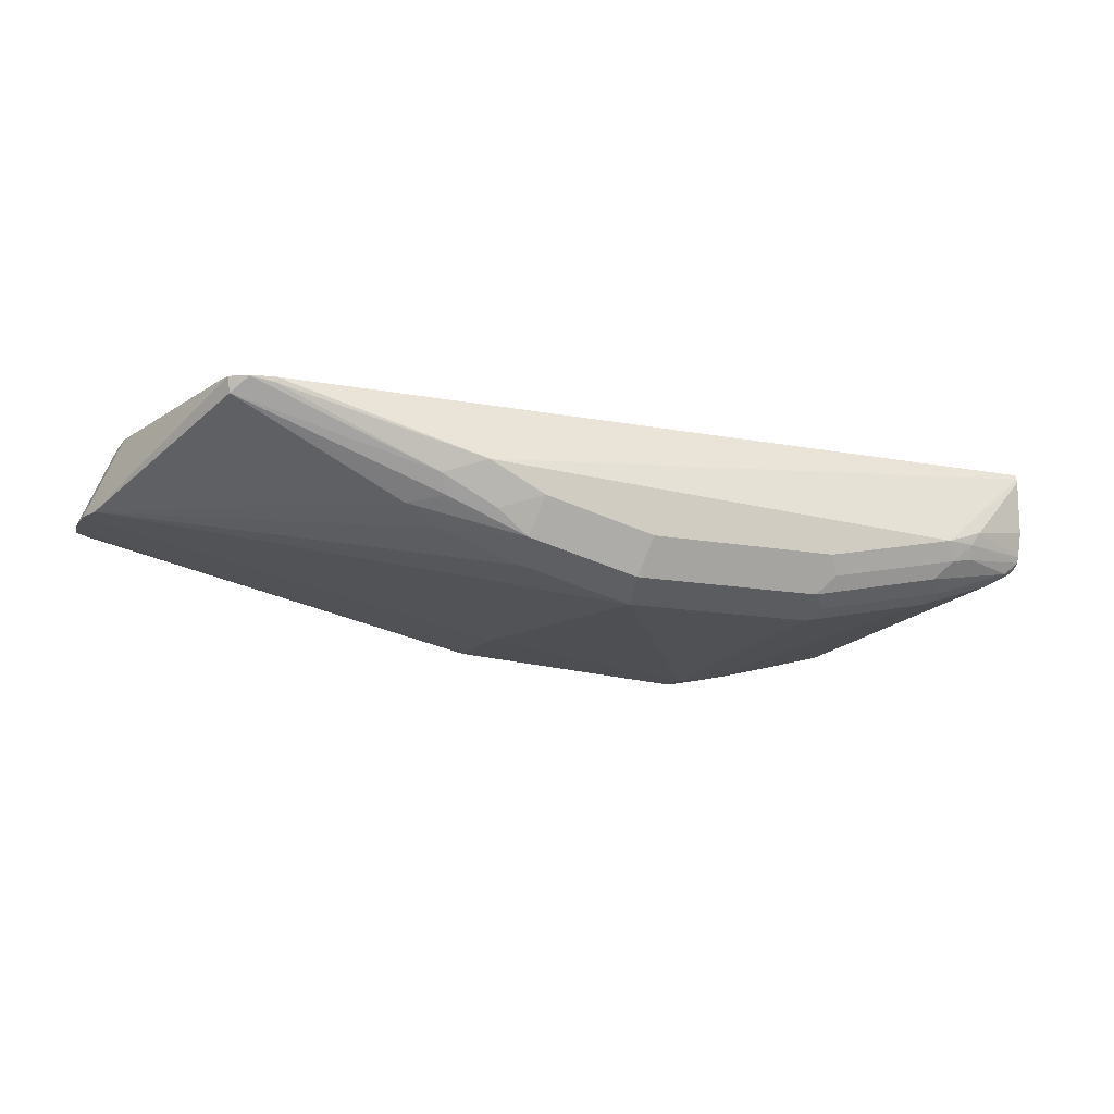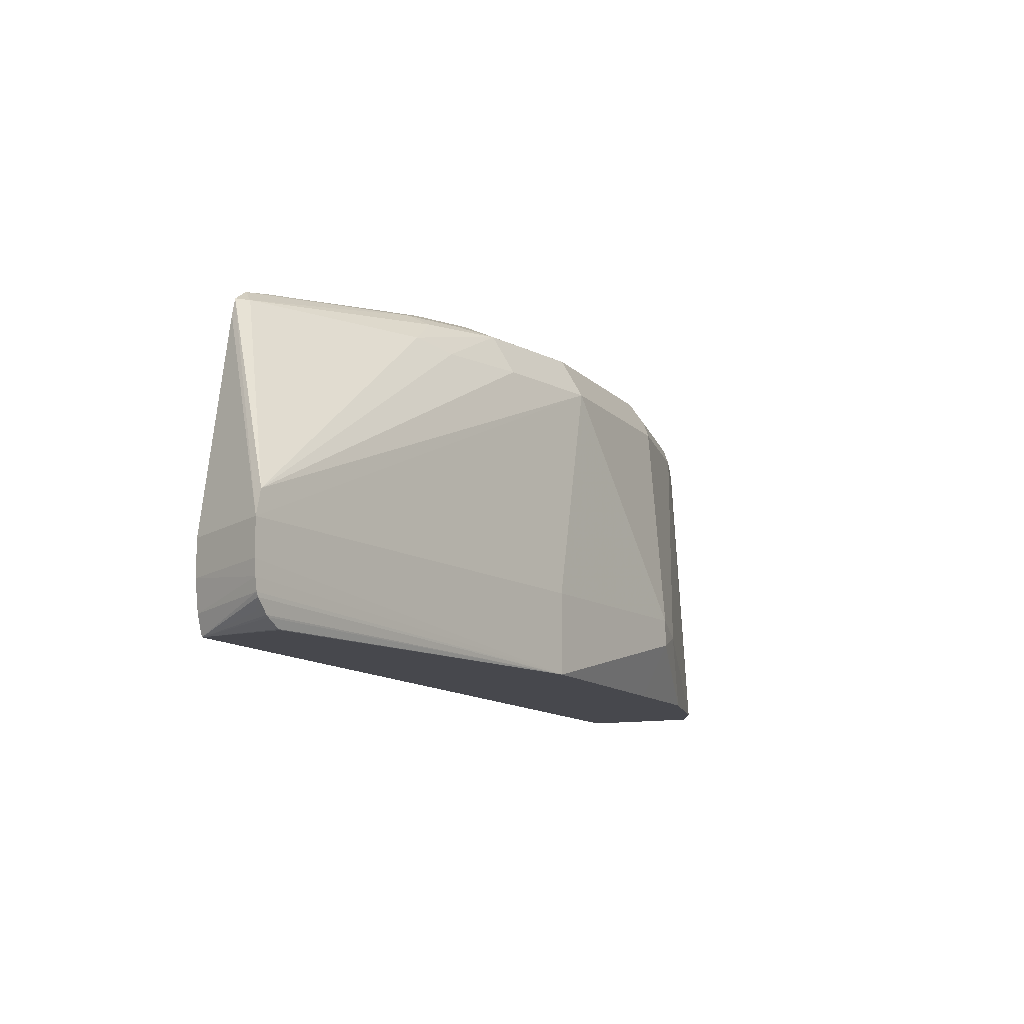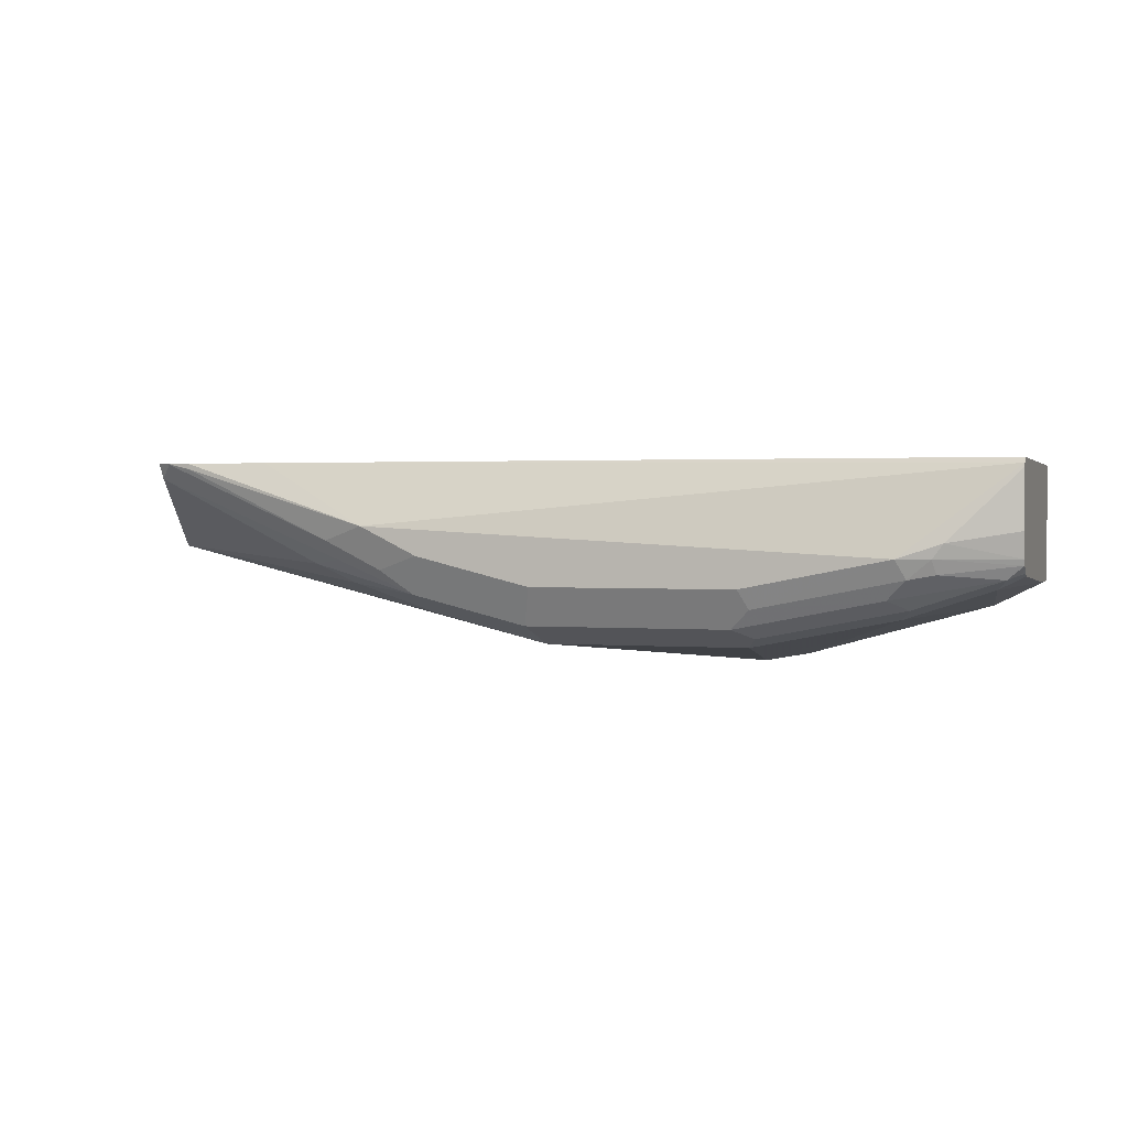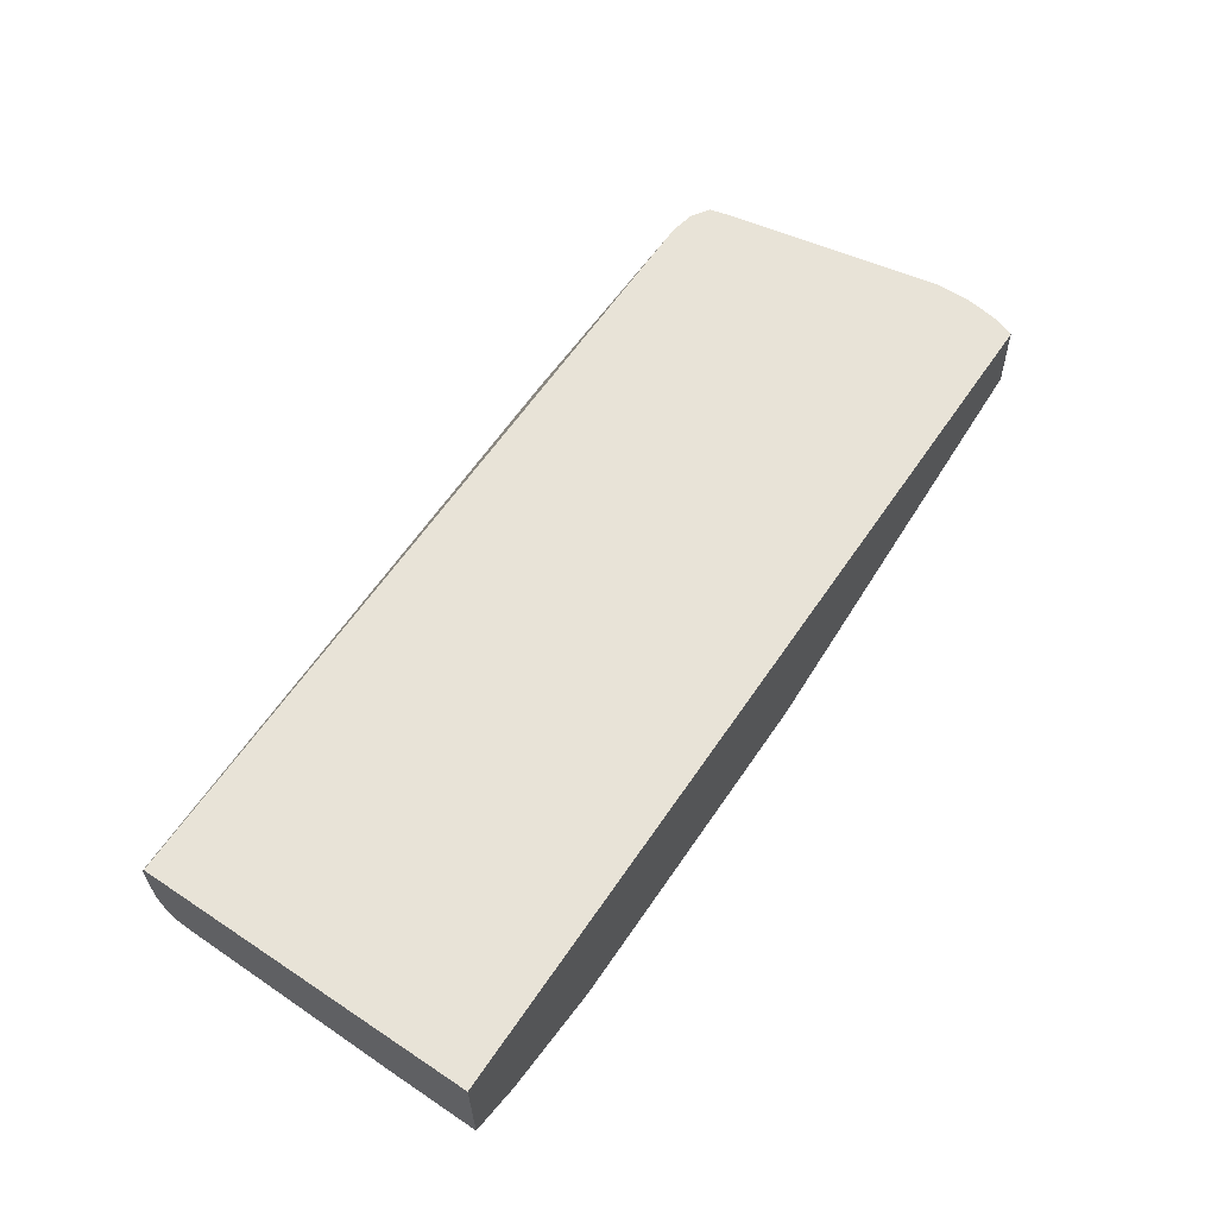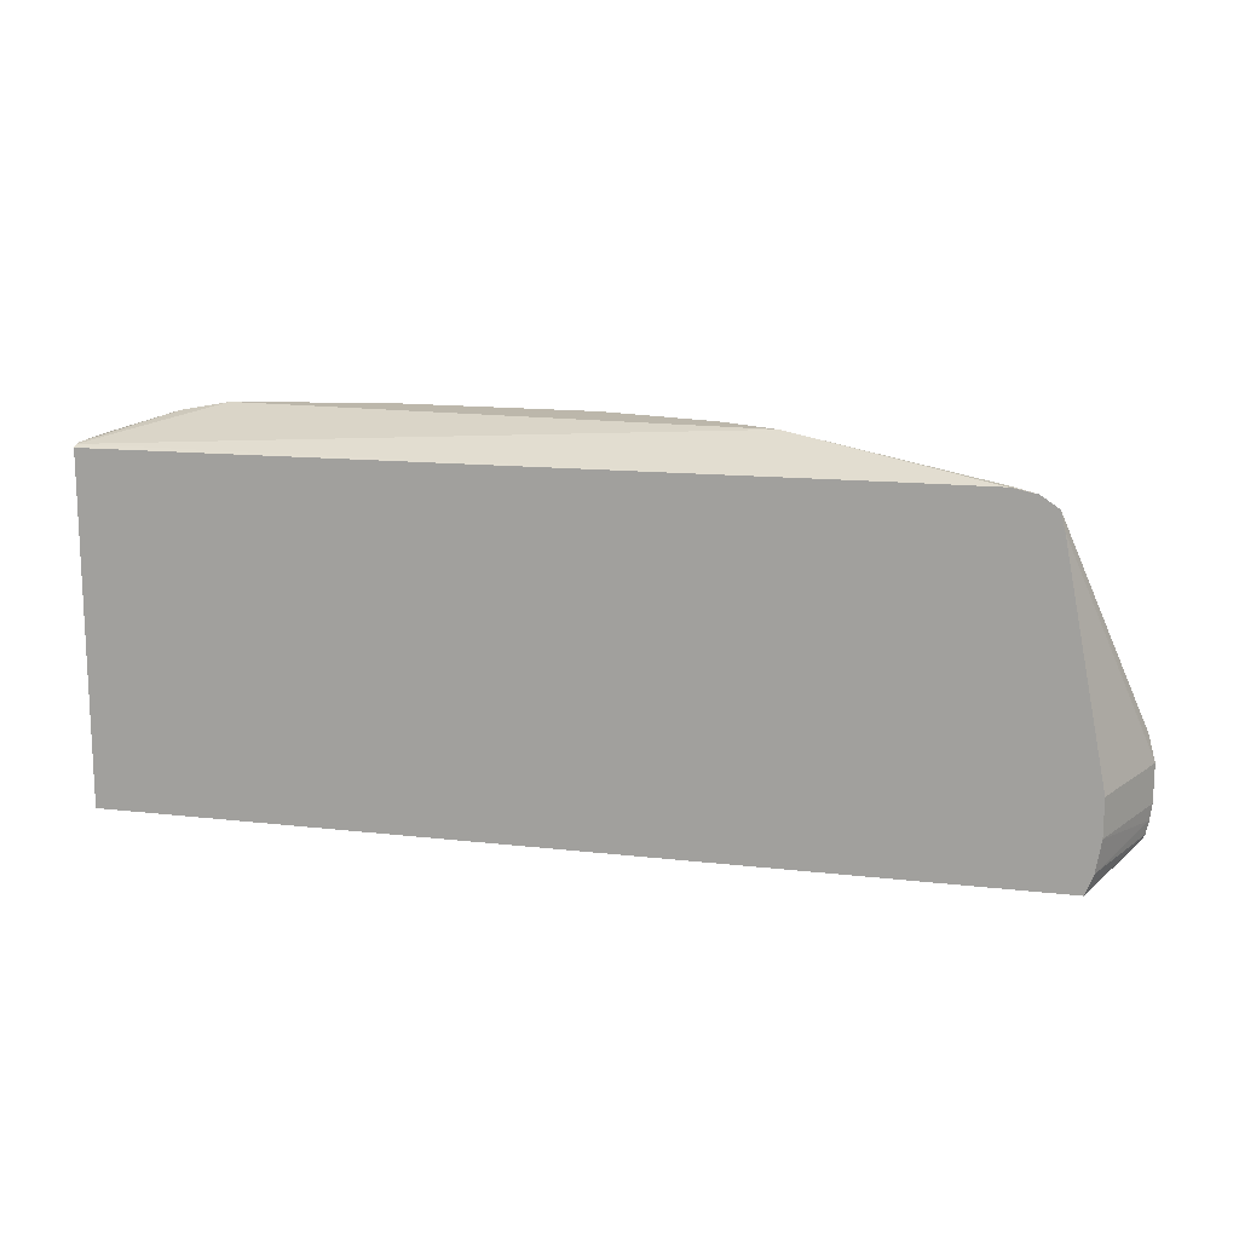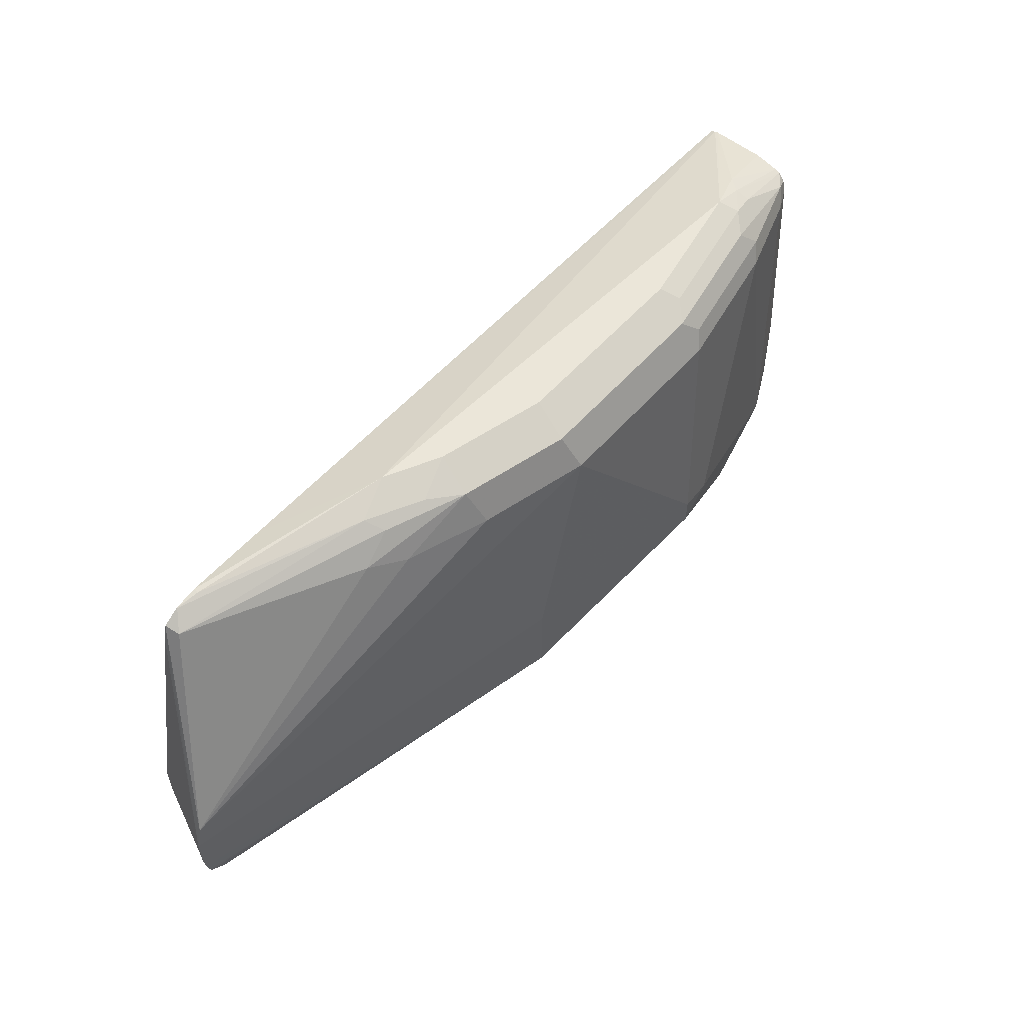
<metadata>
{"format":"obj","ext":"obj","renderer":"f3d","projection":"perspective","resolution":1024,"background":"white","views":[{"elev":-13.4,"azim":-23.5,"up":"+Y"},{"elev":-11.9,"azim":-64.5,"up":"+Z"},{"elev":1.5,"azim":17.2,"up":"+Y"},{"elev":61.5,"azim":124.1,"up":"+Y"},{"elev":14.3,"azim":-165.7,"up":"+Z"},{"elev":55.1,"azim":-49.6,"up":"+Z"}]}
</metadata>
<code>
v 0.1503 -0.7327 0.263
v 0.1879 -0.7326 0.05671
v 0.2066 -0.7139 0.263
v 0.2233 -0.7139 0.1149
v 0.2233 -0.7056 0.263
v 0.2233 -0.7038 0.2702
v 0.2129 -0.7077 0.2755
v 0.1566 -0.7265 0.2755
v 0.144 -0.7202 0.2881
v 0.1738 -0.7045 0.2912
v 0.2233 -0.699 0.2766
v 0.2233 -0.7012 0.2741
v 0.2207 -0.7045 0.2724
v 0.2233 -0.7149 0.05671
v 0.1127 -0.7515 0.05671
v 0.06575 -0.7656 0.1033
v 0.03753 -0.7703 0.09395
v 0.03753 -0.7703 0.1127
v 0.05636 -0.7515 0.263
v -0.07514 -0.7515 0.263
v -0.1127 -0.7515 0.1127
v -0.1127 -0.7515 0.05671
v -0.4025 -0.6923 0.1179
v -0.3979 -0.6923 0.1349
v -0.3464 -0.6352 0.2712
v -0.3494 -0.6352 0.2595
v -0.3775 -0.6352 0.1145
v -0.3351 -0.6352 0.2788
v -0.3351 -0.6357 0.2787
v -0.3194 -0.6388 0.2818
v -0.216 -0.6858 0.2912
v -0.3444 -0.6451 0.2693
v -0.2317 -0.7014 0.2693
v -0.2066 -0.7139 0.263
v -0.1566 -0.7202 0.2881
v -0.2098 -0.6983 0.2849
v -0.1785 -0.7045 0.2912
v -0.1879 -0.6764 0.3006
v -0.3194 -0.6352 0.2818
v 0.2233 -0.6352 0.2796
v -0.263 -0.6352 0.2818
v 0.2233 -0.6385 0.2813
v 0.1503 -0.6952 0.3006
v 0.05636 -0.7139 0.3006
v -0.07514 -0.7139 0.3006
v 0.0501 -0.739 0.2881
v -0.0814 -0.739 0.2881
v -0.1503 -0.6952 0.3006
v -0.1503 -0.7327 0.263
v 0.06262 -0.7452 0.2755
v 0.06262 -0.7265 0.2943
v 0.1566 -0.7077 0.2943
v 0.1714 -0.6952 0.2959
v 0.2233 -0.6952 0.2781
v 0.1785 -0.6858 0.2959
v 0.2233 -0.6785 0.2818
v 0.2233 -0.641 0.2818
v 0.2233 -0.6352 0.05671
v -0.3693 -0.6352 0.05671
v -0.3775 -0.6352 0.09038
v -0.4025 -0.6923 0.09395
v -0.4012 -0.6923 0.08366
v -0.3742 -0.6352 0.06991
v -0.3995 -0.6923 0.07515
v -0.398 -0.6923 0.07233
v -0.3887 -0.6923 0.06359
v -0.3898 -0.6858 0.06577
v -0.3867 -0.6923 0.0624
v -0.3761 -0.6923 0.05708
v -0.3745 -0.6923 0.05671
v 0.03753 -0.7517 0.05671
f 57 42 43
f 52 10 53
f 52 9 10
f 52 51 9
f 53 10 11
f 54 53 11
f 54 56 55
f 53 55 43
f 54 11 56
f 56 11 42
f 57 55 56
f 57 43 55
f 52 53 43
f 54 55 53
f 57 56 42
f 8 50 1
f 51 43 44
f 35 34 49
f 42 11 40
f 34 24 49
f 24 20 49
f 47 20 46
f 19 46 20
f 52 43 51
f 50 46 19
f 8 9 50
f 38 41 39
f 8 1 3
f 50 19 1
f 51 46 9
f 51 44 46
f 50 9 46
f 11 14 40
f 68 22 66
f 40 58 28
f 69 59 70
f 69 70 22
f 22 70 14
f 15 22 14
f 71 22 15
f 71 17 22
f 68 59 69
f 71 15 17
f 59 58 70
f 62 64 22
f 62 22 61
f 61 22 23
f 27 61 23
f 35 49 20
f 70 58 14
f 40 14 58
f 68 69 22
f 67 65 59
f 59 28 58
f 27 28 59
f 60 27 59
f 60 61 27
f 60 62 61
f 63 62 60
f 68 66 59
f 63 64 62
f 63 60 59
f 65 64 59
f 65 22 64
f 65 66 22
f 67 66 65
f 67 59 66
f 63 59 64
f 35 20 47
f 41 42 40
f 48 38 37
f 21 20 23
f 21 23 22
f 21 22 17
f 18 21 17
f 18 20 21
f 18 19 20
f 18 1 19
f 16 2 1
f 16 1 18
f 16 18 17
f 16 17 15
f 16 15 2
f 2 15 14
f 4 2 14
f 4 14 11
f 6 5 11
f 7 6 13
f 48 45 38
f 2 3 1
f 4 3 2
f 5 3 4
f 6 3 5
f 7 3 6
f 24 23 20
f 7 8 3
f 7 10 9
f 7 11 10
f 12 11 7
f 12 6 11
f 12 13 6
f 12 7 13
f 7 9 8
f 25 23 24
f 5 4 11
f 26 27 23
f 31 38 30
f 30 38 39
f 30 39 28
f 39 40 28
f 41 40 39
f 38 43 42
f 31 37 38
f 38 44 43
f 45 46 44
f 45 47 46
f 45 35 47
f 48 35 45
f 26 23 25
f 48 37 35
f 45 44 38
f 31 35 37
f 38 42 41
f 36 32 33
f 26 25 27
f 29 28 25
f 29 30 28
f 29 31 30
f 29 32 31
f 29 25 32
f 25 24 32
f 25 28 27
f 34 33 24
f 35 33 34
f 35 36 33
f 31 36 35
f 24 33 32
f 31 32 36

</code>
